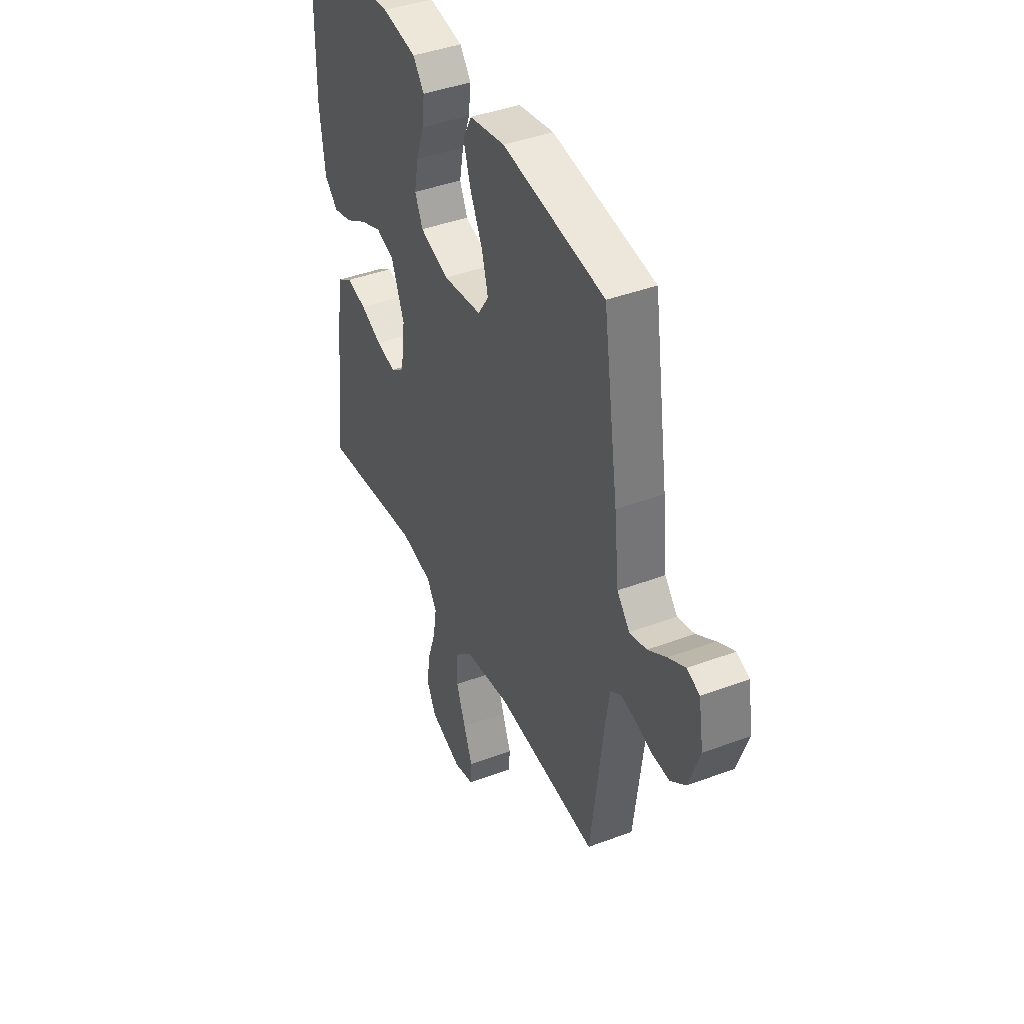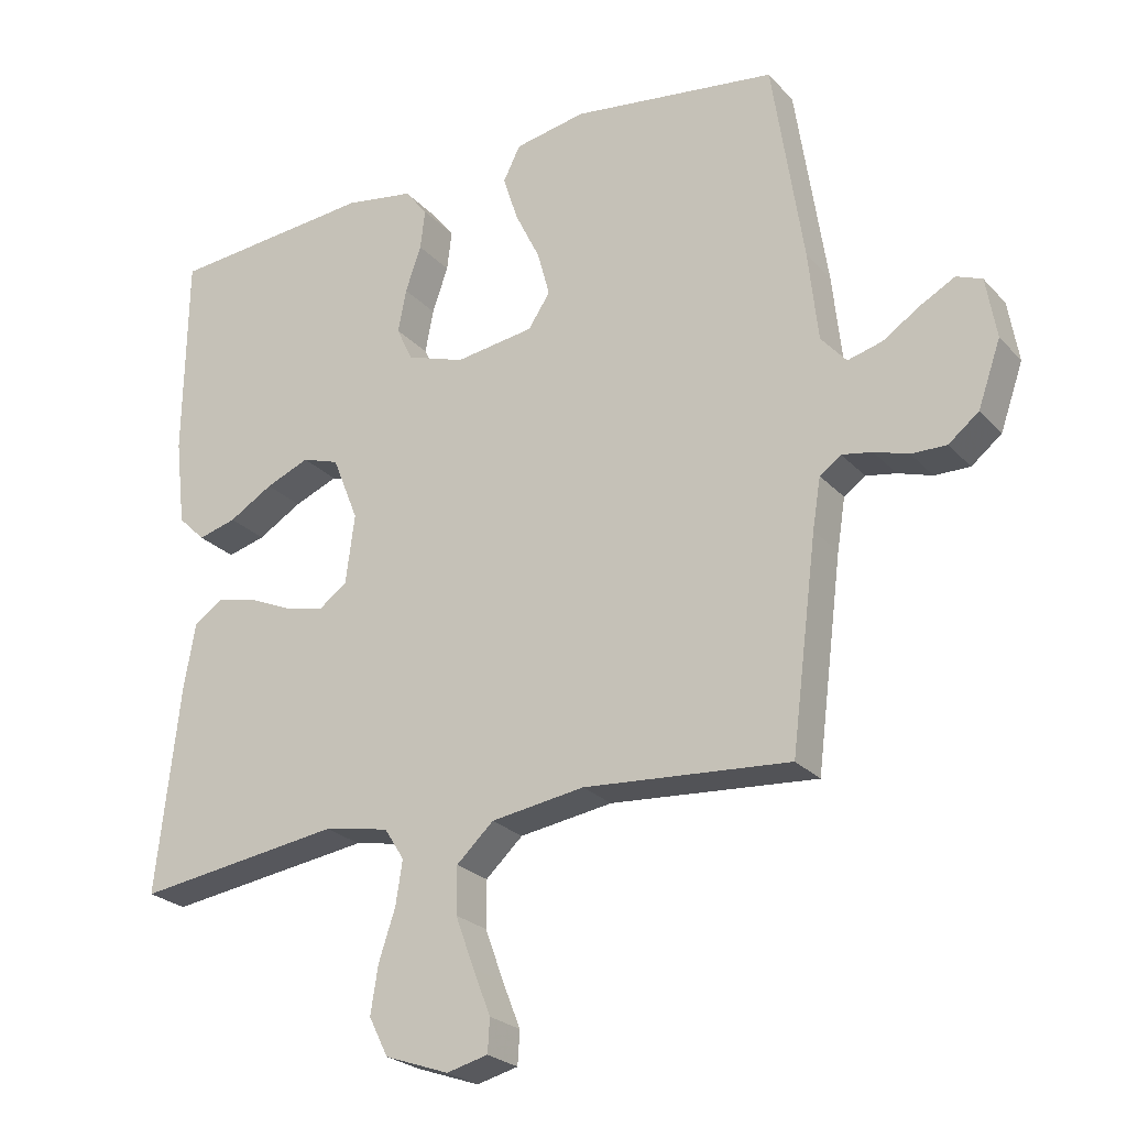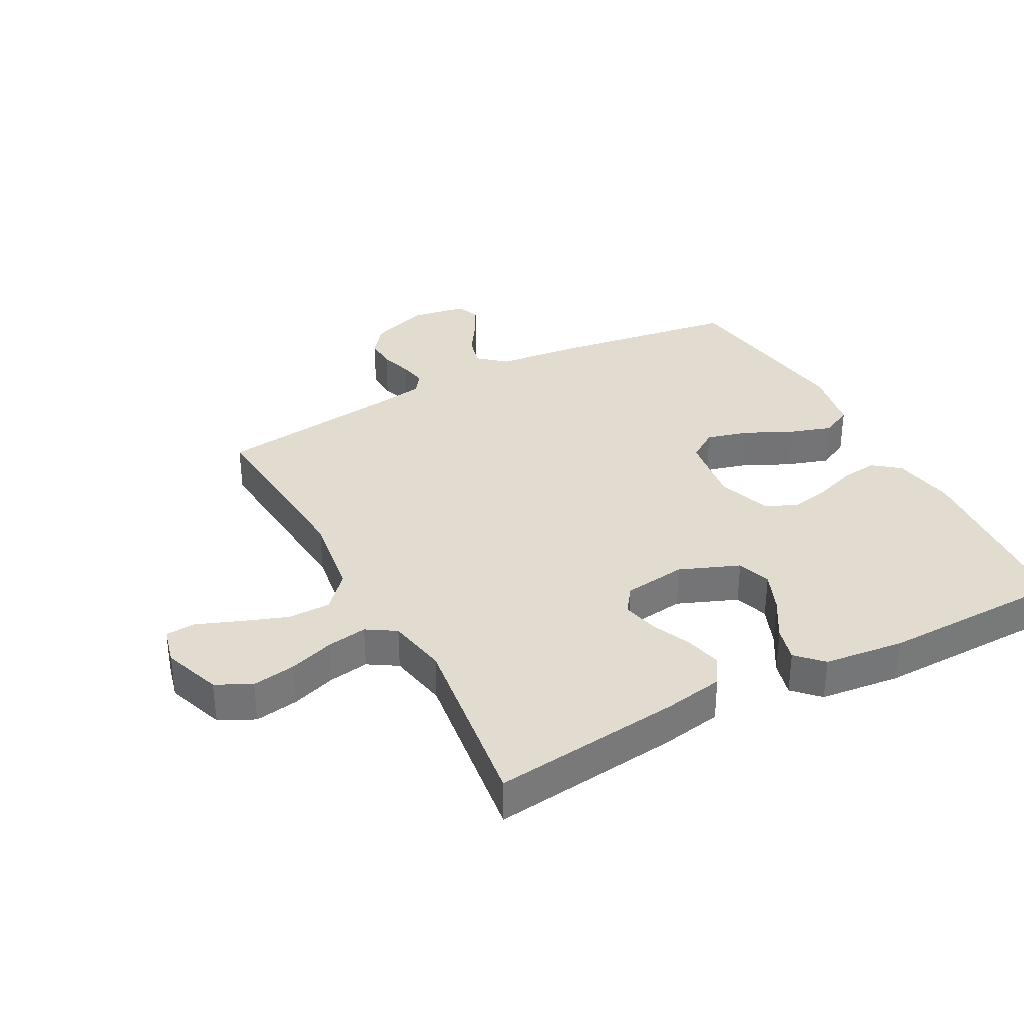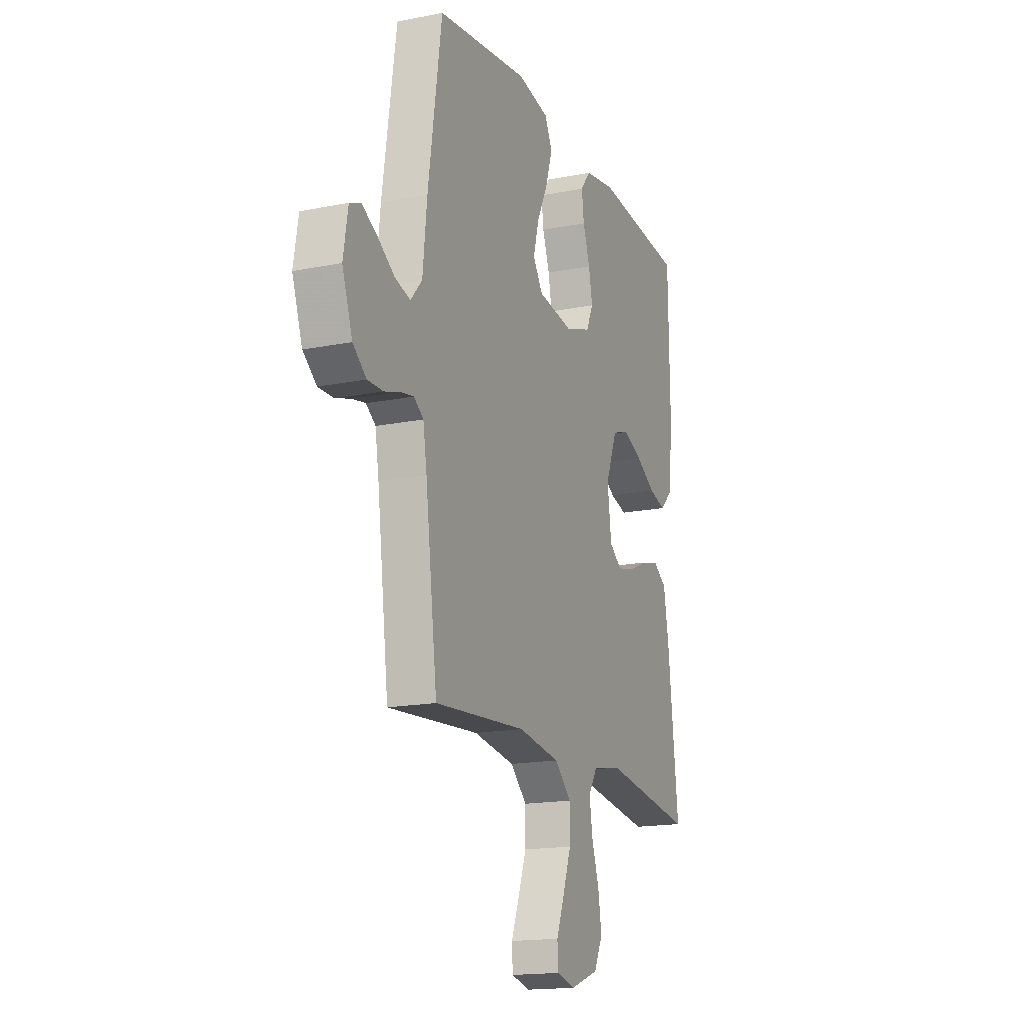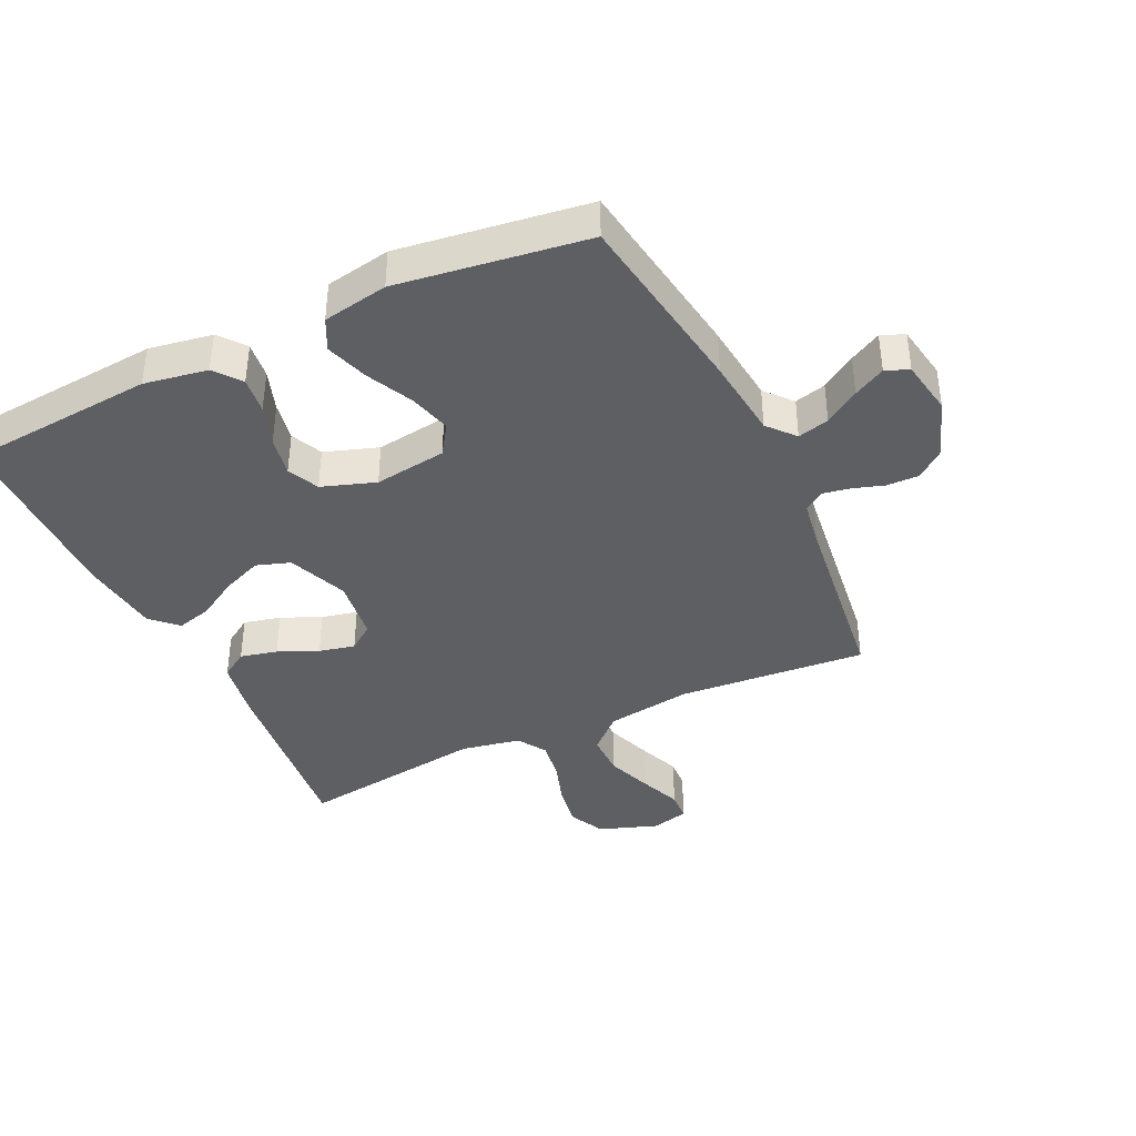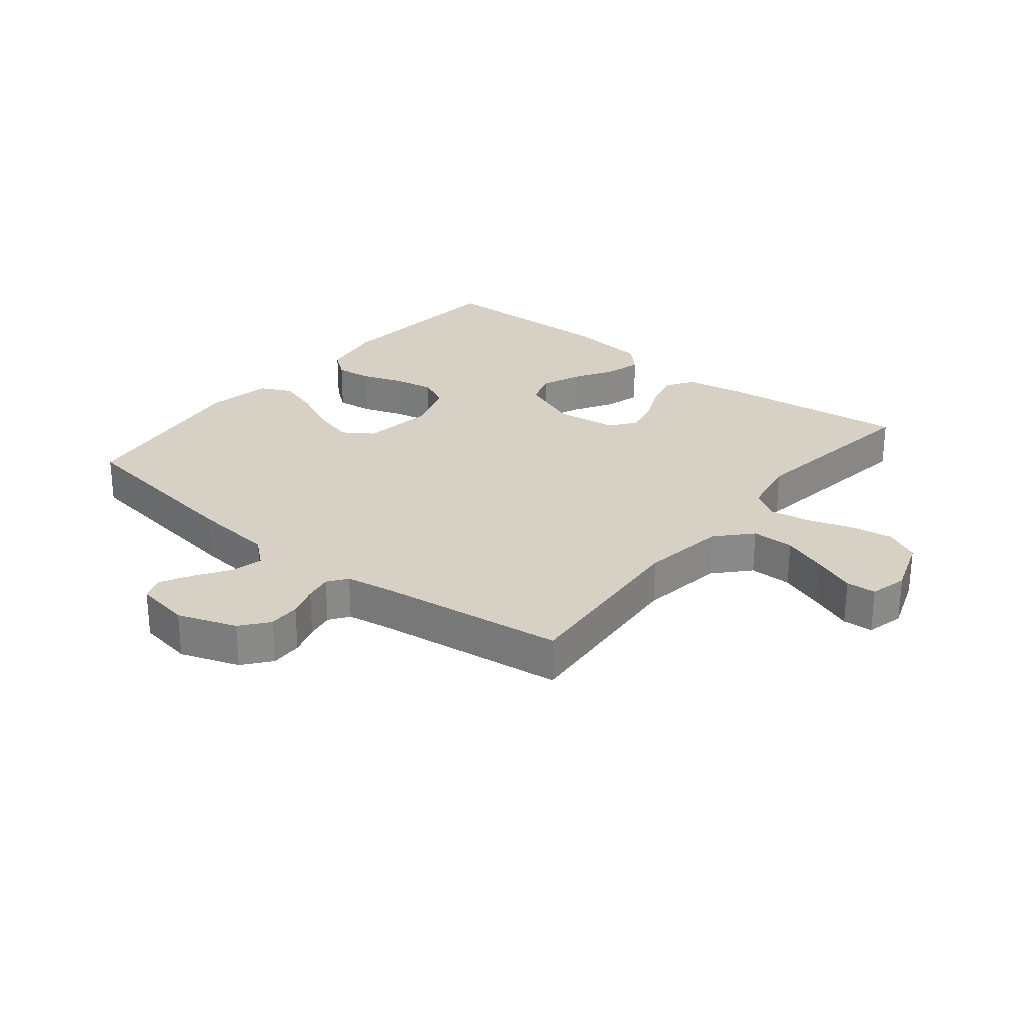
<metadata>
{"format":"obj","ext":"obj","renderer":"f3d","projection":"perspective","resolution":1024,"background":"white","views":[{"elev":41.6,"azim":65.6,"up":"+Z"},{"elev":-24.7,"azim":31.5,"up":"+Z"},{"elev":34.2,"azim":-118.2,"up":"+Y"},{"elev":-16.9,"azim":112.0,"up":"+Z"},{"elev":-39.6,"azim":25.4,"up":"+Y"},{"elev":26.9,"azim":128.9,"up":"+Y"}]}
</metadata>
<code>
v -0.5 0.07 0.5
v -0.2 0.07 0.525
v -0.099 0.07 0.508
v -0.066 0.07 0.466
v -0.073 0.07 0.408
v -0.096 0.07 0.342
v -0.108 0.07 0.279
v -0.085 0.07 0.229
v 0 0.07 0.2
v 0.115 0.07 0.216
v 0.147 0.07 0.264
v 0.129 0.07 0.331
v 0.093 0.07 0.405
v 0.071 0.07 0.473
v 0.096 0.07 0.523
v 0.2 0.07 0.542
v 0.5 0.07 0.5
v 0.545 0.07 0.2
v 0.559 0.07 0.07
v 0.596 0.07 0.027
v 0.646 0.07 0.04
v 0.701 0.07 0.076
v 0.751 0.07 0.103
v 0.788 0.07 0.088
v 0.803 0.07 0
v 0.77 0.07 -0.094
v 0.726 0.07 -0.129
v 0.675 0.07 -0.128
v 0.625 0.07 -0.112
v 0.581 0.07 -0.104
v 0.55 0.07 -0.126
v 0.538 0.07 -0.2
v 0.5 0.07 -0.5
v 0.2 0.07 -0.476
v 0.064 0.07 -0.496
v 0.01 0.07 -0.546
v 0.01 0.07 -0.614
v 0.037 0.07 -0.688
v 0.063 0.07 -0.754
v 0.06 0.07 -0.802
v 0 0.07 -0.817
v -0.093 0.07 -0.784
v -0.121 0.07 -0.728
v -0.11 0.07 -0.659
v -0.086 0.07 -0.587
v -0.076 0.07 -0.523
v -0.105 0.07 -0.477
v -0.2 0.07 -0.459
v -0.5 0.07 -0.5
v -0.466 0.07 -0.2
v -0.449 0.07 -0.103
v -0.406 0.07 -0.075
v -0.347 0.07 -0.089
v -0.284 0.07 -0.117
v -0.227 0.07 -0.13
v -0.186 0.07 -0.1
v -0.173 0.07 0
v -0.211 0.07 0.095
v -0.265 0.07 0.113
v -0.329 0.07 0.087
v -0.393 0.07 0.049
v -0.449 0.07 0.034
v -0.489 0.07 0.073
v -0.504 0.07 0.2
v -0.5 0 0.5
v -0.2 0 0.525
v -0.099 0 0.508
v -0.066 0 0.466
v -0.073 0 0.408
v -0.096 0 0.342
v -0.108 0 0.279
v -0.085 0 0.229
v 0 0 0.2
v 0.115 0 0.216
v 0.147 0 0.264
v 0.129 0 0.331
v 0.093 0 0.405
v 0.071 0 0.473
v 0.096 0 0.523
v 0.2 0 0.542
v 0.5 0 0.5
v 0.545 0 0.2
v 0.559 0 0.07
v 0.596 0 0.027
v 0.646 0 0.04
v 0.701 0 0.076
v 0.751 0 0.103
v 0.788 0 0.088
v 0.803 0 0
v 0.77 0 -0.094
v 0.726 0 -0.129
v 0.675 0 -0.128
v 0.625 0 -0.112
v 0.581 0 -0.104
v 0.55 0 -0.126
v 0.538 0 -0.2
v 0.5 0 -0.5
v 0.2 0 -0.476
v 0.064 0 -0.496
v 0.01 0 -0.546
v 0.01 0 -0.614
v 0.037 0 -0.688
v 0.063 0 -0.754
v 0.06 0 -0.802
v 0 0 -0.817
v -0.093 0 -0.784
v -0.121 0 -0.728
v -0.11 0 -0.659
v -0.086 0 -0.587
v -0.076 0 -0.523
v -0.105 0 -0.477
v -0.2 0 -0.459
v -0.5 0 -0.5
v -0.466 0 -0.2
v -0.449 0 -0.103
v -0.406 0 -0.075
v -0.347 0 -0.089
v -0.284 0 -0.117
v -0.227 0 -0.13
v -0.186 0 -0.1
v -0.173 0 0
v -0.211 0 0.095
v -0.265 0 0.113
v -0.329 0 0.087
v -0.393 0 0.049
v -0.449 0 0.034
v -0.489 0 0.073
v -0.504 0 0.2
f 4 5 6
f 3 4 6
f 2 3 6
f 1 2 6
f 64 1 6
f 63 64 6
f 62 63 6
f 61 62 6
f 60 61 6
f 59 60 6 7
f 58 59 7 8
f 57 58 8 9
f 56 57 9 10
f 52 53 54
f 51 52 54
f 50 51 54
f 49 50 54
f 48 49 54
f 47 48 54 55
f 46 47 55 56
f 43 44 45
f 42 43 45
f 41 42 45
f 40 41 45
f 39 40 45
f 38 39 45
f 37 38 45 46
f 36 37 46 56
f 32 33 34
f 31 32 34 35
f 27 28 29
f 26 27 29
f 25 26 29
f 24 25 29
f 23 24 29
f 22 23 29
f 21 22 29
f 20 21 29 30
f 19 20 30 31
f 18 19 31
f 17 18 31
f 16 17 31
f 15 16 31
f 14 15 31
f 13 14 31
f 12 13 31
f 35 36 56 10
f 11 12 31
f 10 11 31 35
f 70 69 68
f 70 68 67
f 70 67 66
f 70 66 65
f 70 65 128
f 70 128 127
f 70 127 126
f 70 126 125
f 70 125 124
f 71 70 124 123
f 72 71 123 122
f 73 72 122 121
f 74 73 121 120
f 118 117 116
f 118 116 115
f 118 115 114
f 118 114 113
f 118 113 112
f 119 118 112 111
f 120 119 111 110
f 109 108 107
f 109 107 106
f 109 106 105
f 109 105 104
f 109 104 103
f 109 103 102
f 110 109 102 101
f 120 110 101 100
f 98 97 96
f 99 98 96 95
f 93 92 91
f 93 91 90
f 93 90 89
f 93 89 88
f 93 88 87
f 93 87 86
f 93 86 85
f 94 93 85 84
f 95 94 84 83
f 95 83 82
f 95 82 81
f 95 81 80
f 95 80 79
f 95 79 78
f 95 78 77
f 95 77 76
f 74 120 100 99
f 95 76 75
f 99 95 75 74
f 1 65 66 2
f 2 66 67 3
f 3 67 68 4
f 4 68 69 5
f 5 69 70 6
f 6 70 71 7
f 7 71 72 8
f 8 72 73 9
f 9 73 74 10
f 10 74 75 11
f 11 75 76 12
f 12 76 77 13
f 13 77 78 14
f 14 78 79 15
f 15 79 80 16
f 16 80 81 17
f 17 81 82 18
f 18 82 83 19
f 19 83 84 20
f 20 84 85 21
f 21 85 86 22
f 22 86 87 23
f 23 87 88 24
f 24 88 89 25
f 25 89 90 26
f 26 90 91 27
f 27 91 92 28
f 28 92 93 29
f 29 93 94 30
f 30 94 95 31
f 31 95 96 32
f 32 96 97 33
f 33 97 98 34
f 34 98 99 35
f 35 99 100 36
f 36 100 101 37
f 37 101 102 38
f 38 102 103 39
f 39 103 104 40
f 40 104 105 41
f 41 105 106 42
f 42 106 107 43
f 43 107 108 44
f 44 108 109 45
f 45 109 110 46
f 46 110 111 47
f 47 111 112 48
f 48 112 113 49
f 49 113 114 50
f 50 114 115 51
f 51 115 116 52
f 52 116 117 53
f 53 117 118 54
f 54 118 119 55
f 55 119 120 56
f 56 120 121 57
f 57 121 122 58
f 58 122 123 59
f 59 123 124 60
f 60 124 125 61
f 61 125 126 62
f 62 126 127 63
f 63 127 128 64
f 64 128 65 1

</code>
